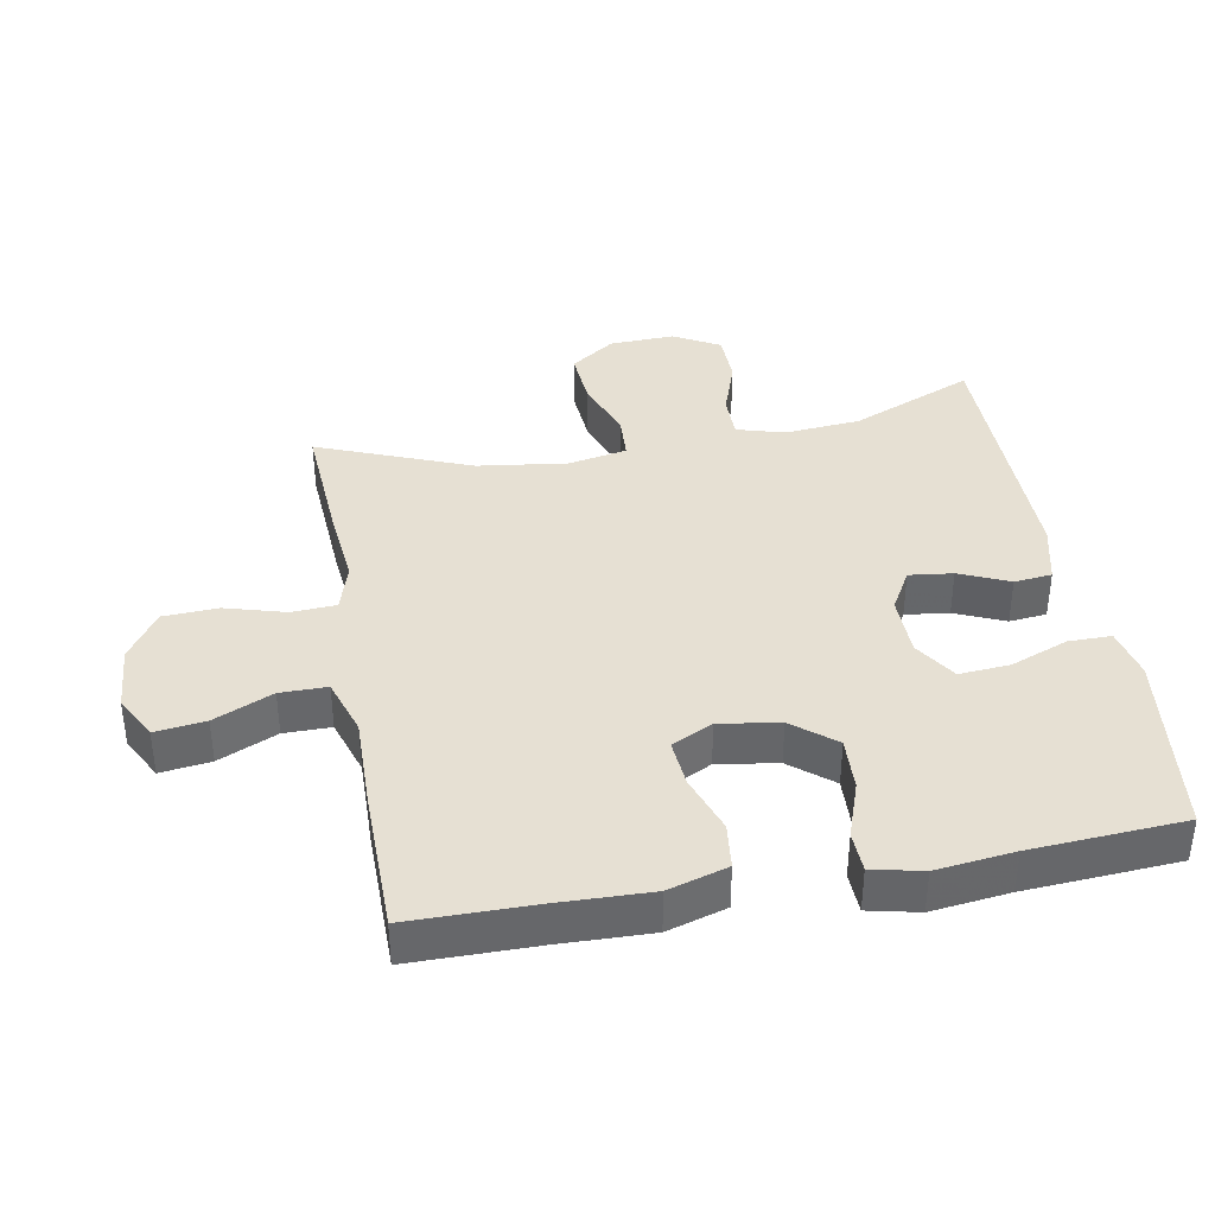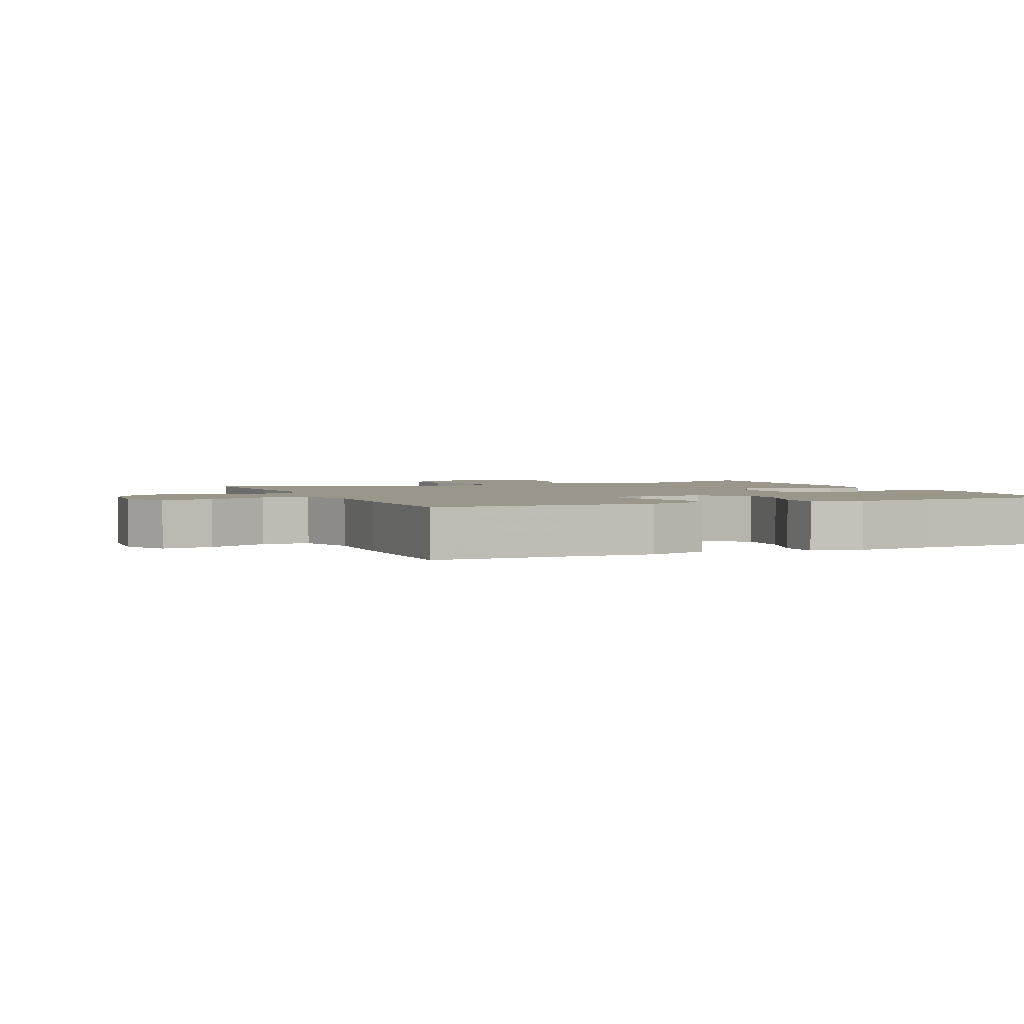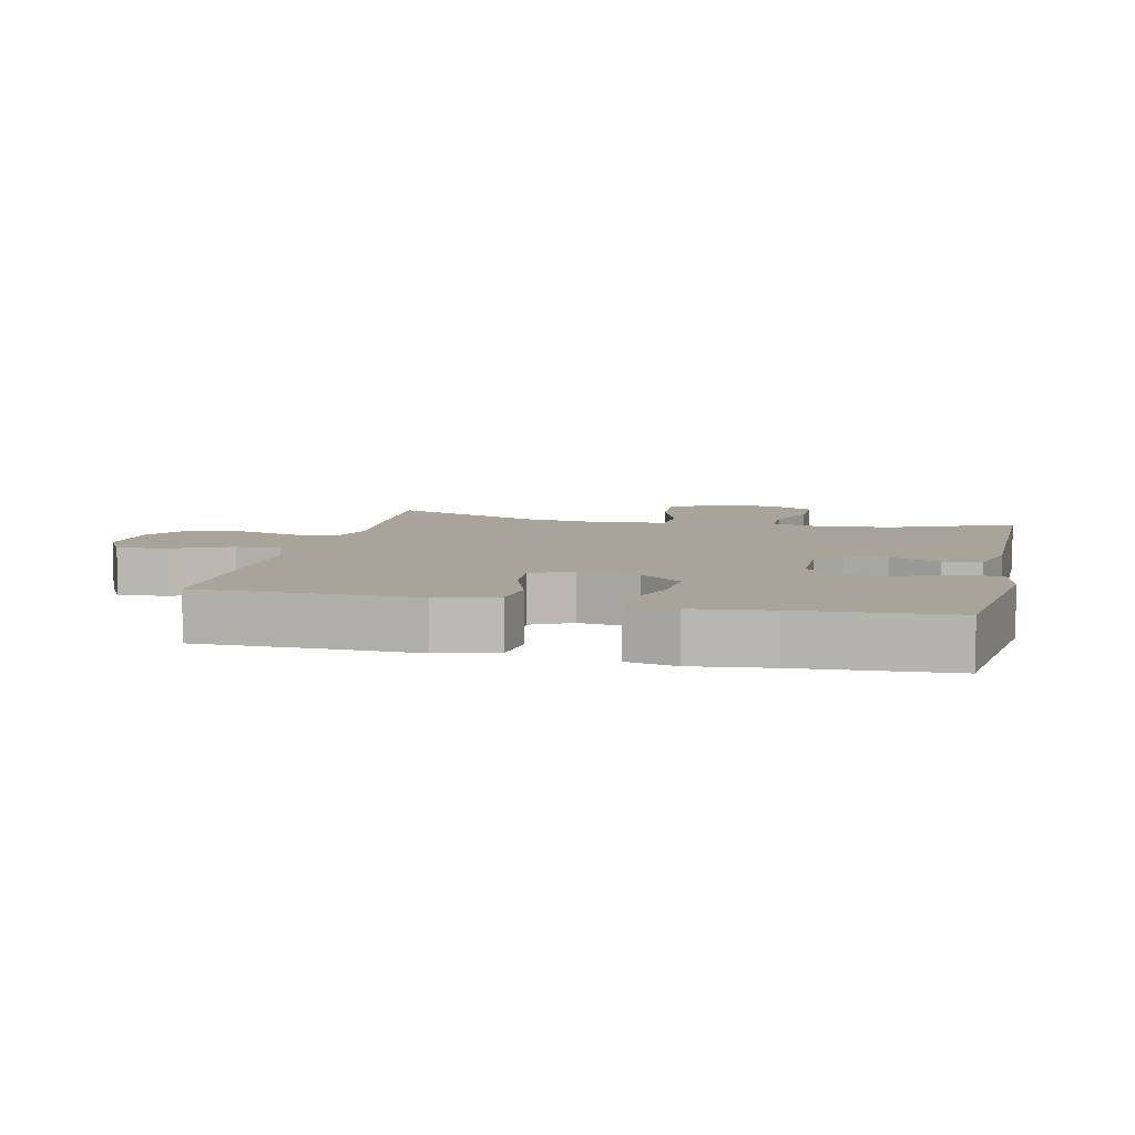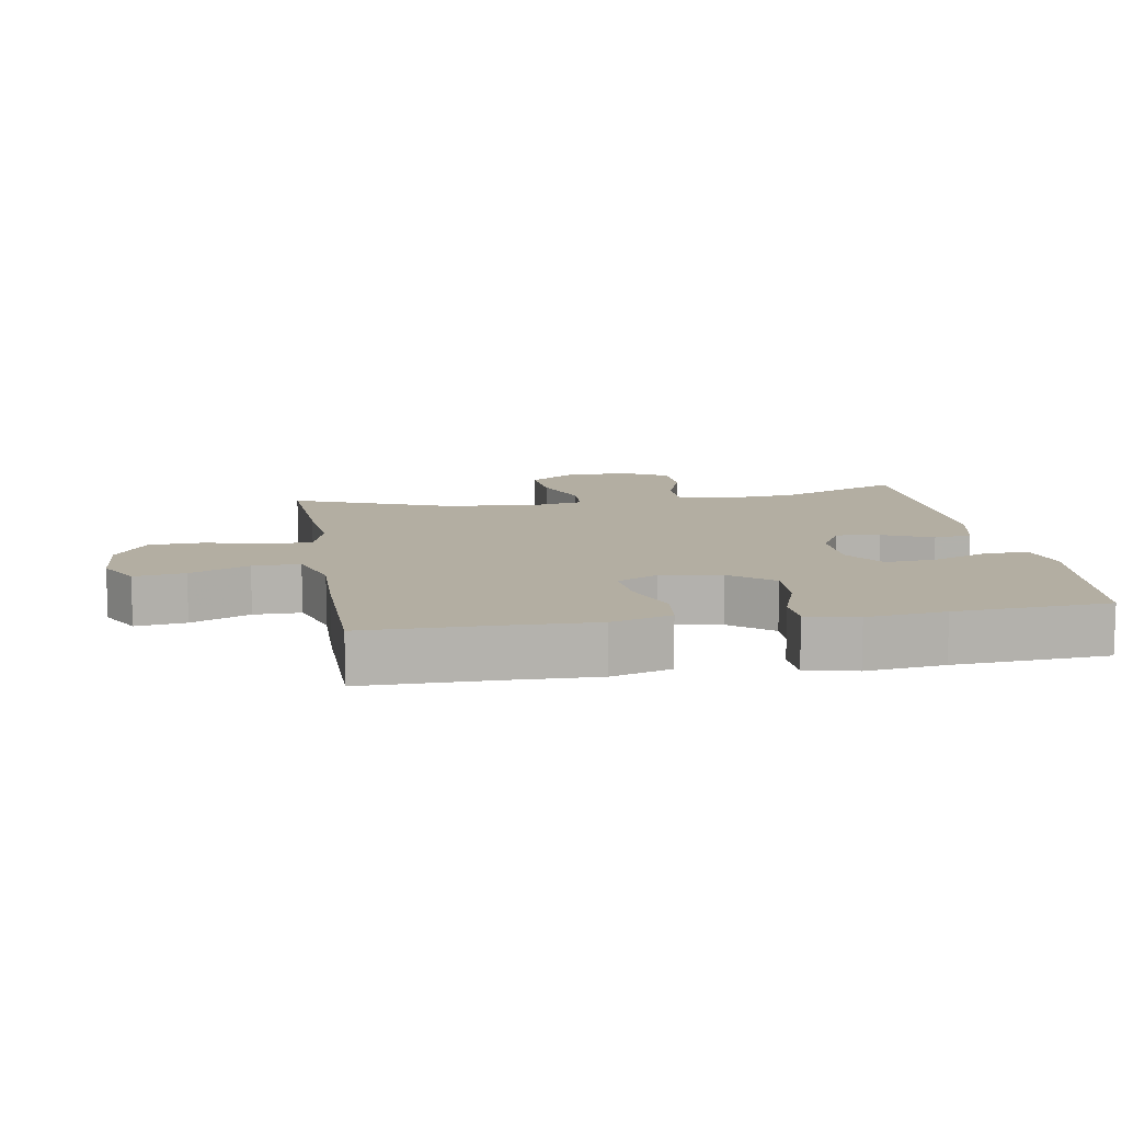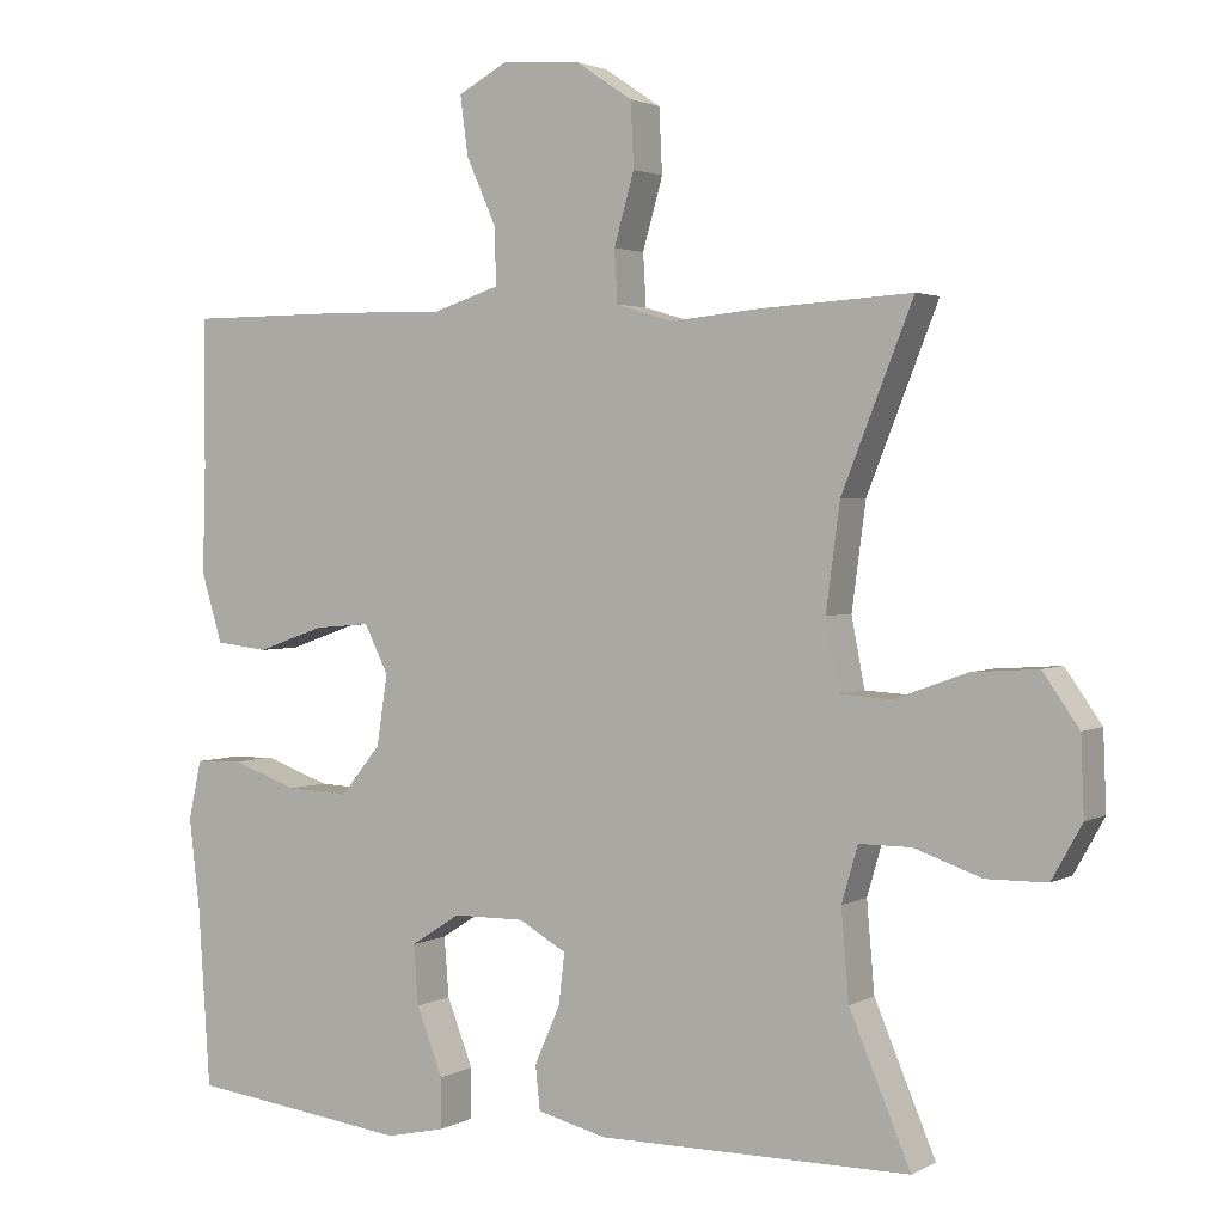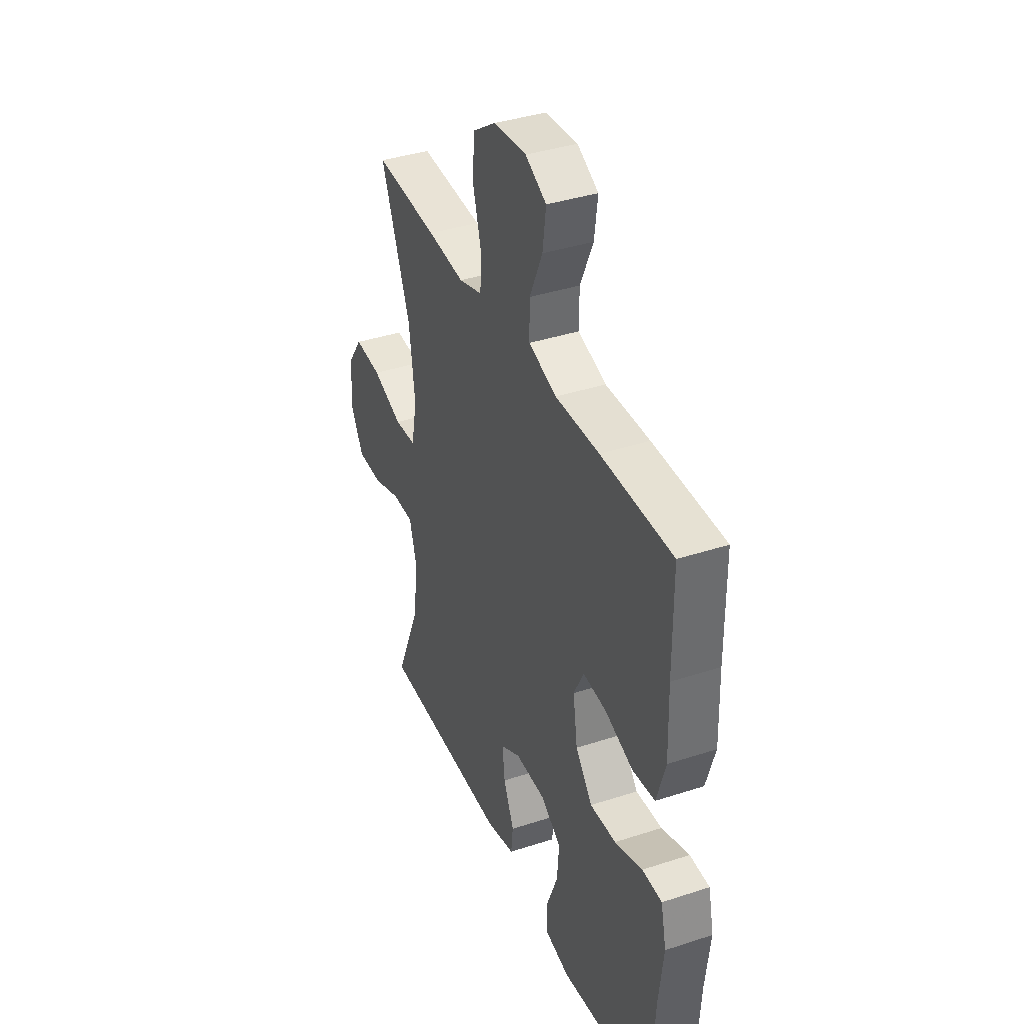
<metadata>
{"format":"obj","ext":"obj","renderer":"f3d","projection":"perspective","resolution":1024,"background":"white","views":[{"elev":38.3,"azim":79.7,"up":"+Y"},{"elev":2.4,"azim":66.9,"up":"+Y"},{"elev":7.3,"azim":103.0,"up":"+Y"},{"elev":10.8,"azim":80.4,"up":"+Y"},{"elev":2.4,"azim":-150.2,"up":"+Z"},{"elev":38.3,"azim":67.5,"up":"+Z"}]}
</metadata>
<code>
v -0.5 0.07 0.5
v -0.302 0.07 0.488
v -0.188 0.07 0.477
v -0.115 0.07 0.499
v -0.111 0.07 0.566
v -0.137 0.07 0.657
v -0.133 0.07 0.74
v -0.06 0.07 0.789
v 0.041 0.07 0.797
v 0.106 0.07 0.762
v 0.096 0.07 0.686
v 0.056 0.07 0.597
v 0.056 0.07 0.526
v 0.143 0.07 0.498
v 0.279 0.07 0.501
v 0.5 0.07 0.5
v 0.501 0.07 0.307
v 0.505 0.07 0.171
v 0.478 0.07 0.081
v 0.409 0.07 0.073
v 0.321 0.07 0.104
v 0.249 0.07 0.11
v 0.218 0.07 0.048
v 0.232 0.07 -0.043
v 0.284 0.07 -0.107
v 0.365 0.07 -0.103
v 0.451 0.07 -0.073
v 0.512 0.07 -0.075
v 0.529 0.07 -0.151
v 0.515 0.07 -0.269
v 0.5 0.07 -0.5
v 0.335 0.07 -0.52
v 0.215 0.07 -0.535
v 0.138 0.07 -0.518
v 0.138 0.07 -0.453
v 0.172 0.07 -0.366
v 0.178 0.07 -0.289
v 0.114 0.07 -0.248
v 0.021 0.07 -0.247
v -0.041 0.07 -0.282
v -0.033 0.07 -0.348
v 0 0.07 -0.423
v -0.006 0.07 -0.48
v -0.096 0.07 -0.502
v -0.5 0.07 -0.5
v -0.421 0.07 -0.313
v -0.411 0.07 -0.198
v -0.432 0.07 -0.126
v -0.499 0.07 -0.126
v -0.587 0.07 -0.156
v -0.665 0.07 -0.155
v -0.704 0.07 -0.085
v -0.7 0.07 0.014
v -0.653 0.07 0.081
v -0.568 0.07 0.075
v -0.474 0.07 0.041
v -0.407 0.07 0.045
v -0.39 0.07 0.134
v -0.408 0.07 0.269
v -0.5 0 0.5
v -0.302 0 0.488
v -0.188 0 0.477
v -0.115 0 0.499
v -0.111 0 0.566
v -0.137 0 0.657
v -0.133 0 0.74
v -0.06 0 0.789
v 0.041 0 0.797
v 0.106 0 0.762
v 0.096 0 0.686
v 0.056 0 0.597
v 0.056 0 0.526
v 0.143 0 0.498
v 0.279 0 0.501
v 0.5 0 0.5
v 0.501 0 0.307
v 0.505 0 0.171
v 0.478 0 0.081
v 0.409 0 0.073
v 0.321 0 0.104
v 0.249 0 0.11
v 0.218 0 0.048
v 0.232 0 -0.043
v 0.284 0 -0.107
v 0.365 0 -0.103
v 0.451 0 -0.073
v 0.512 0 -0.075
v 0.529 0 -0.151
v 0.515 0 -0.269
v 0.5 0 -0.5
v 0.335 0 -0.52
v 0.215 0 -0.535
v 0.138 0 -0.518
v 0.138 0 -0.453
v 0.172 0 -0.366
v 0.178 0 -0.289
v 0.114 0 -0.248
v 0.021 0 -0.247
v -0.041 0 -0.282
v -0.033 0 -0.348
v 0 0 -0.423
v -0.006 0 -0.48
v -0.096 0 -0.502
v -0.5 0 -0.5
v -0.421 0 -0.313
v -0.411 0 -0.198
v -0.432 0 -0.126
v -0.499 0 -0.126
v -0.587 0 -0.156
v -0.665 0 -0.155
v -0.704 0 -0.085
v -0.7 0 0.014
v -0.653 0 0.081
v -0.568 0 0.075
v -0.474 0 0.041
v -0.407 0 0.045
v -0.39 0 0.134
v -0.408 0 0.269
f 54 55 56
f 53 54 56
f 52 53 56
f 51 52 56
f 50 51 56
f 49 50 56
f 48 49 56 57
f 47 48 57 58
f 44 45 46
f 43 44 46
f 42 43 46
f 41 42 46
f 40 41 46 47
f 39 40 47 58
f 34 35 36
f 33 34 36
f 32 33 36
f 32 36 37
f 31 32 37
f 30 31 37
f 30 37 38
f 29 30 38
f 28 29 38
f 27 28 38
f 26 27 38
f 19 20 21
f 18 19 21
f 17 18 21
f 17 21 22
f 16 17 22
f 15 16 22
f 14 15 22
f 13 14 22 23
f 10 11 12
f 9 10 12
f 8 9 12
f 7 8 12
f 6 7 12
f 5 6 12
f 4 5 12 13
f 13 23 24
f 4 13 24
f 3 4 24
f 2 3 24
f 1 2 24
f 59 1 24
f 25 26 38 39
f 39 58 59
f 25 39 59
f 24 25 59
f 115 114 113
f 115 113 112
f 115 112 111
f 115 111 110
f 115 110 109
f 115 109 108
f 116 115 108 107
f 117 116 107 106
f 105 104 103
f 105 103 102
f 105 102 101
f 105 101 100
f 106 105 100 99
f 117 106 99 98
f 95 94 93
f 95 93 92
f 95 92 91
f 96 95 91
f 96 91 90
f 96 90 89
f 97 96 89
f 97 89 88
f 97 88 87
f 97 87 86
f 97 86 85
f 80 79 78
f 80 78 77
f 80 77 76
f 81 80 76
f 81 76 75
f 81 75 74
f 81 74 73
f 82 81 73 72
f 71 70 69
f 71 69 68
f 71 68 67
f 71 67 66
f 71 66 65
f 71 65 64
f 72 71 64 63
f 83 82 72
f 83 72 63
f 83 63 62
f 83 62 61
f 83 61 60
f 83 60 118
f 98 97 85 84
f 118 117 98
f 118 98 84
f 118 84 83
f 1 60 61 2
f 2 61 62 3
f 3 62 63 4
f 4 63 64 5
f 5 64 65 6
f 6 65 66 7
f 7 66 67 8
f 8 67 68 9
f 9 68 69 10
f 10 69 70 11
f 11 70 71 12
f 12 71 72 13
f 13 72 73 14
f 14 73 74 15
f 15 74 75 16
f 16 75 76 17
f 17 76 77 18
f 18 77 78 19
f 19 78 79 20
f 20 79 80 21
f 21 80 81 22
f 22 81 82 23
f 23 82 83 24
f 24 83 84 25
f 25 84 85 26
f 26 85 86 27
f 27 86 87 28
f 28 87 88 29
f 29 88 89 30
f 30 89 90 31
f 31 90 91 32
f 32 91 92 33
f 33 92 93 34
f 34 93 94 35
f 35 94 95 36
f 36 95 96 37
f 37 96 97 38
f 38 97 98 39
f 39 98 99 40
f 40 99 100 41
f 41 100 101 42
f 42 101 102 43
f 43 102 103 44
f 44 103 104 45
f 45 104 105 46
f 46 105 106 47
f 47 106 107 48
f 48 107 108 49
f 49 108 109 50
f 50 109 110 51
f 51 110 111 52
f 52 111 112 53
f 53 112 113 54
f 54 113 114 55
f 55 114 115 56
f 56 115 116 57
f 57 116 117 58
f 58 117 118 59
f 59 118 60 1

</code>
